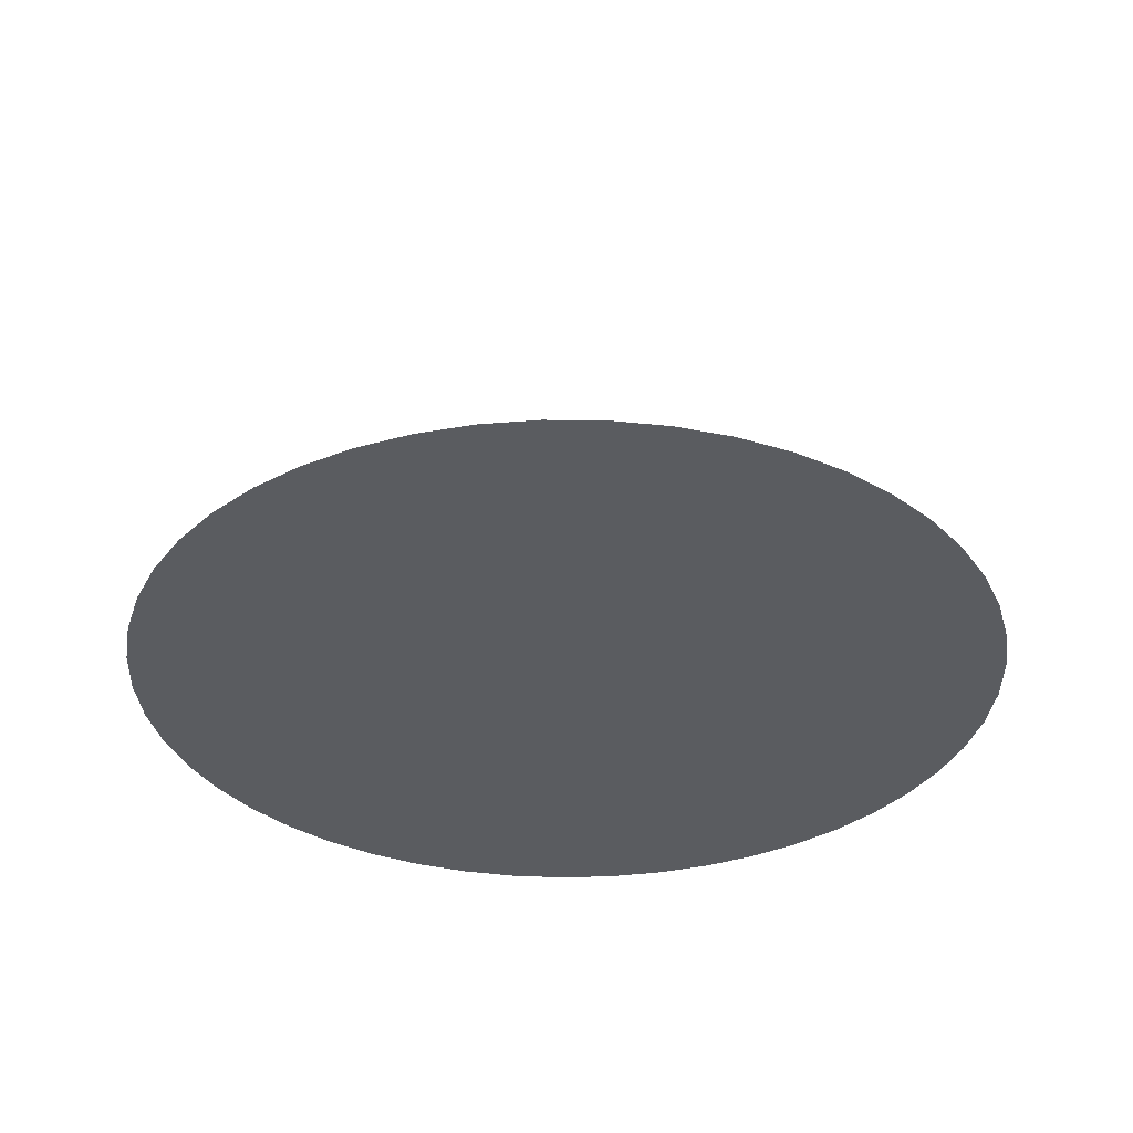
<metadata>
{"format":"obj","ext":"obj","renderer":"f3d","projection":"perspective","resolution":1024,"background":"white","views":[{"elev":-33.7,"azim":144.2,"up":"+Z"}]}
</metadata>
<code>
v 9.366e-17 -2.93e-17 -0.1625
v 9.366e-17 -2.93e-17 0.4748
v 0.9867 -2.93e-17 -0.1625
v 0.9786 0.1262 -0.1625
v 0.9544 0.2503 -0.1625
v 0.9146 0.3703 -0.1625
v 0.8597 0.4842 -0.1625
v 0.7908 0.5902 -0.1625
v 0.7088 0.6864 -0.1625
v 0.6152 0.7714 -0.1625
v 0.5115 0.8438 -0.1625
v 0.3994 0.9023 -0.1625
v 0.2807 0.9459 -0.1625
v 0.1575 0.9741 -0.1625
v 0.03163 0.9862 -0.1625
v -0.09475 0.9821 -0.1625
v -0.2196 0.962 -0.1625
v -0.3408 0.926 -0.1625
v -0.4564 0.8748 -0.1625
v -0.5645 0.8093 -0.1625
v -0.6634 0.7304 -0.1625
v -0.7513 0.6396 -0.1625
v -0.8269 0.5383 -0.1625
v -0.889 0.4281 -0.1625
v -0.9364 0.3109 -0.1625
v -0.9685 0.1886 -0.1625
v -0.9847 0.06322 -0.1625
v -0.9847 -0.06322 -0.1625
v -0.9685 -0.1886 -0.1625
v -0.9364 -0.3109 -0.1625
v -0.889 -0.4281 -0.1625
v -0.8269 -0.5383 -0.1625
v -0.7513 -0.6396 -0.1625
v -0.6634 -0.7304 -0.1625
v -0.5645 -0.8093 -0.1625
v -0.4564 -0.8748 -0.1625
v -0.3408 -0.926 -0.1625
v -0.2196 -0.962 -0.1625
v -0.09475 -0.9821 -0.1625
v 0.03163 -0.9862 -0.1625
v 0.1575 -0.9741 -0.1625
v 0.2807 -0.9459 -0.1625
v 0.3994 -0.9023 -0.1625
v 0.5115 -0.8438 -0.1625
v 0.6152 -0.7714 -0.1625
v 0.7088 -0.6864 -0.1625
v 0.7908 -0.5902 -0.1625
v 0.8597 -0.4842 -0.1625
v 0.9146 -0.3703 -0.1625
v 0.9544 -0.2503 -0.1625
v 0.9786 -0.1262 -0.1625
v 0.4934 -2.93e-17 0.1562
v 0.4893 0.06309 0.1562
v 0.4772 0.1251 0.1562
v 0.4573 0.1851 0.1562
v 0.4299 0.2421 0.1562
v 0.3954 0.2951 0.1562
v 0.3544 0.3432 0.1562
v 0.3076 0.3857 0.1562
v 0.2557 0.4219 0.1562
v 0.1997 0.4511 0.1562
v 0.1404 0.473 0.1562
v 0.07874 0.487 0.1562
v 0.01581 0.4931 0.1562
v -0.04737 0.4911 0.1562
v -0.1098 0.481 0.1562
v -0.1704 0.463 0.1562
v -0.2282 0.4374 0.1562
v -0.2823 0.4046 0.1562
v -0.3317 0.3652 0.1562
v -0.3757 0.3198 0.1562
v -0.4135 0.2691 0.1562
v -0.4445 0.2141 0.1562
v -0.4682 0.1555 0.1562
v -0.4843 0.09431 0.1562
v -0.4923 0.03161 0.1562
v -0.4923 -0.03161 0.1562
v -0.4843 -0.09431 0.1562
v -0.4682 -0.1555 0.1562
v -0.4445 -0.2141 0.1562
v -0.4135 -0.2691 0.1562
v -0.3757 -0.3198 0.1562
v -0.3317 -0.3652 0.1562
v -0.2823 -0.4046 0.1562
v -0.2282 -0.4374 0.1562
v -0.1704 -0.463 0.1562
v -0.1098 -0.481 0.1562
v -0.04737 -0.4911 0.1562
v 0.01581 -0.4931 0.1562
v 0.07874 -0.487 0.1562
v 0.1404 -0.473 0.1562
v 0.1997 -0.4511 0.1562
v 0.2557 -0.4219 0.1562
v 0.3076 -0.3857 0.1562
v 0.3544 -0.3432 0.1562
v 0.3954 -0.2951 0.1562
v 0.4299 -0.2421 0.1562
v 0.4573 -0.1851 0.1562
v 0.4772 -0.1251 0.1562
v 0.4893 -0.06309 0.1562
v 0.4893 0.06309 -0.1625
v 0.9827 0.06309 -0.1625
v 0.4934 -2.93e-17 -0.1625
v 0.2467 -2.93e-17 0.3155
v 0.4913 0.03154 0.1562
v 0.2447 0.03154 0.3155
v 0.4772 0.1251 -0.1625
v 0.9665 0.1882 -0.1625
v 0.4833 0.09411 0.1562
v 0.2386 0.06257 0.3155
v 0.4573 0.1851 -0.1625
v 0.9345 0.3103 -0.1625
v 0.4673 0.1551 0.1562
v 0.2286 0.09257 0.3155
v 0.4299 0.2421 -0.1625
v 0.8872 0.4272 -0.1625
v 0.4436 0.2136 0.1562
v 0.2149 0.121 0.3155
v 0.3954 0.2951 -0.1625
v 0.8252 0.5372 -0.1625
v 0.4126 0.2686 0.1562
v 0.1977 0.1475 0.3155
v 0.3544 0.3432 -0.1625
v 0.7498 0.6383 -0.1625
v 0.3749 0.3191 0.1562
v 0.1772 0.1716 0.3155
v 0.3076 0.3857 -0.1625
v 0.662 0.7289 -0.1625
v 0.331 0.3645 0.1562
v 0.1538 0.1929 0.3155
v 0.2557 0.4219 -0.1625
v 0.5634 0.8076 -0.1625
v 0.2817 0.4038 0.1562
v 0.1279 0.2109 0.3155
v 0.1997 0.4511 -0.1625
v 0.4555 0.873 -0.1625
v 0.2277 0.4365 0.1562
v 0.09985 0.2256 0.3155
v 0.1404 0.473 -0.1625
v 0.3401 0.9241 -0.1625
v 0.17 0.462 0.1562
v 0.07019 0.2365 0.3155
v 0.07874 0.487 -0.1625
v 0.2191 0.96 -0.1625
v 0.1096 0.48 0.1562
v 0.03937 0.2435 0.3155
v 0.01581 0.4931 -0.1625
v 0.09455 0.9801 -0.1625
v 0.04728 0.4901 0.1562
v 0.007906 0.2465 0.3155
v -0.04737 0.4911 -0.1625
v -0.03156 0.9842 -0.1625
v -0.01578 0.4921 0.1562
v -0.02369 0.2455 0.3155
v -0.1098 0.481 -0.1625
v -0.1572 0.9721 -0.1625
v -0.07858 0.486 0.1562
v -0.05489 0.2405 0.3155
v -0.1704 0.463 -0.1625
v -0.2802 0.944 -0.1625
v -0.1401 0.472 0.1562
v -0.08519 0.2315 0.3155
v -0.2282 0.4374 -0.1625
v -0.3986 0.9004 -0.1625
v -0.1993 0.4502 0.1562
v -0.1141 0.2187 0.3155
v -0.2823 0.4046 -0.1625
v -0.5104 0.842 -0.1625
v -0.2552 0.421 0.1562
v -0.1411 0.2023 0.3155
v -0.3317 0.3652 -0.1625
v -0.6139 0.7699 -0.1625
v -0.307 0.3849 0.1562
v -0.1658 0.1826 0.3155
v -0.3757 0.3198 -0.1625
v -0.7073 0.685 -0.1625
v -0.3537 0.3425 0.1562
v -0.1878 0.1599 0.3155
v -0.4135 0.2691 -0.1625
v -0.7891 0.5889 -0.1625
v -0.3946 0.2945 0.1562
v -0.2067 0.1346 0.3155
v -0.4445 0.2141 -0.1625
v -0.858 0.4832 -0.1625
v -0.429 0.2416 0.1562
v -0.2222 0.107 0.3155
v -0.4682 0.1555 -0.1625
v -0.9127 0.3695 -0.1625
v -0.4564 0.1848 0.1562
v -0.2341 0.07773 0.3155
v -0.4843 0.09431 -0.1625
v -0.9525 0.2498 -0.1625
v -0.4762 0.1249 0.1562
v -0.2421 0.04715 0.3155
v -0.4923 0.03161 -0.1625
v -0.9766 0.1259 -0.1625
v -0.4883 0.06296 0.1562
v -0.2462 0.0158 0.3155
v -0.4923 -0.03161 -0.1625
v -0.9847 3.053e-16 -0.1625
v -0.4923 1.388e-16 0.1562
v -0.2462 -0.0158 0.3155
v -0.4843 -0.09431 -0.1625
v -0.9766 -0.1259 -0.1625
v -0.4883 -0.06296 0.1562
v -0.2421 -0.04715 0.3155
v -0.4682 -0.1555 -0.1625
v -0.9525 -0.2498 -0.1625
v -0.4762 -0.1249 0.1562
v -0.2341 -0.07773 0.3155
v -0.4445 -0.2141 -0.1625
v -0.9127 -0.3695 -0.1625
v -0.4564 -0.1848 0.1562
v -0.2222 -0.107 0.3155
v -0.4135 -0.2691 -0.1625
v -0.858 -0.4832 -0.1625
v -0.429 -0.2416 0.1562
v -0.2067 -0.1346 0.3155
v -0.3757 -0.3198 -0.1625
v -0.7891 -0.5889 -0.1625
v -0.3946 -0.2945 0.1562
v -0.1878 -0.1599 0.3155
v -0.3317 -0.3652 -0.1625
v -0.7073 -0.685 -0.1625
v -0.3537 -0.3425 0.1562
v -0.1658 -0.1826 0.3155
v -0.2823 -0.4046 -0.1625
v -0.6139 -0.7699 -0.1625
v -0.307 -0.3849 0.1562
v -0.1411 -0.2023 0.3155
v -0.2282 -0.4374 -0.1625
v -0.5104 -0.842 -0.1625
v -0.2552 -0.421 0.1562
v -0.1141 -0.2187 0.3155
v -0.1704 -0.463 -0.1625
v -0.3986 -0.9004 -0.1625
v -0.1993 -0.4502 0.1562
v -0.08519 -0.2315 0.3155
v -0.1098 -0.481 -0.1625
v -0.2802 -0.944 -0.1625
v -0.1401 -0.472 0.1562
v -0.05489 -0.2405 0.3155
v -0.04737 -0.4911 -0.1625
v -0.1572 -0.9721 -0.1625
v -0.07858 -0.486 0.1562
v -0.02369 -0.2455 0.3155
v 0.01581 -0.4931 -0.1625
v -0.03156 -0.9842 -0.1625
v -0.01578 -0.4921 0.1562
v 0.007906 -0.2465 0.3155
v 0.07874 -0.487 -0.1625
v 0.09455 -0.9801 -0.1625
v 0.04728 -0.4901 0.1562
v 0.03937 -0.2435 0.3155
v 0.1404 -0.473 -0.1625
v 0.2191 -0.96 -0.1625
v 0.1096 -0.48 0.1562
v 0.07019 -0.2365 0.3155
v 0.1997 -0.4511 -0.1625
v 0.3401 -0.9241 -0.1625
v 0.17 -0.462 0.1562
v 0.09985 -0.2256 0.3155
v 0.2557 -0.4219 -0.1625
v 0.4555 -0.873 -0.1625
v 0.2277 -0.4365 0.1562
v 0.1279 -0.2109 0.3155
v 0.3076 -0.3857 -0.1625
v 0.5634 -0.8076 -0.1625
v 0.2817 -0.4038 0.1562
v 0.1538 -0.1929 0.3155
v 0.3544 -0.3432 -0.1625
v 0.662 -0.7289 -0.1625
v 0.331 -0.3645 0.1562
v 0.1772 -0.1716 0.3155
v 0.3954 -0.2951 -0.1625
v 0.7498 -0.6383 -0.1625
v 0.3749 -0.3191 0.1562
v 0.1977 -0.1475 0.3155
v 0.4299 -0.2421 -0.1625
v 0.8252 -0.5372 -0.1625
v 0.4126 -0.2686 0.1562
v 0.2149 -0.121 0.3155
v 0.4573 -0.1851 -0.1625
v 0.8872 -0.4272 -0.1625
v 0.4436 -0.2136 0.1562
v 0.2286 -0.09257 0.3155
v 0.4772 -0.1251 -0.1625
v 0.9345 -0.3103 -0.1625
v 0.4673 -0.1551 0.1562
v 0.2386 -0.06257 0.3155
v 0.4893 -0.06309 -0.1625
v 0.9665 -0.1882 -0.1625
v 0.4833 -0.09411 0.1562
v 0.2447 -0.03154 0.3155
v 0.9827 -0.06309 -0.1625
v 0.4913 -0.03154 0.1562
v 0.738 0.03154 -0.003187
v 0.734 0.09463 -0.003187
v 0.74 -2.93e-17 -0.003187
v 0.7279 0.1257 -0.003187
v 0.7158 0.1877 -0.003187
v 0.7059 0.2177 -0.003187
v 0.6859 0.2777 -0.003187
v 0.6722 0.3062 -0.003187
v 0.6448 0.3631 -0.003187
v 0.6276 0.3896 -0.003187
v 0.5931 0.4426 -0.003187
v 0.5726 0.4667 -0.003187
v 0.5316 0.5148 -0.003187
v 0.5082 0.5361 -0.003187
v 0.4614 0.5786 -0.003187
v 0.4355 0.5967 -0.003187
v 0.3836 0.6328 -0.003187
v 0.3556 0.6474 -0.003187
v 0.2996 0.6767 -0.003187
v 0.2699 0.6876 -0.003187
v 0.2106 0.7094 -0.003187
v 0.1797 0.7165 -0.003187
v 0.1181 0.7305 -0.003187
v 0.08665 0.7336 -0.003187
v 0.02372 0.7396 -0.003187
v -0.007874 0.7386 -0.003187
v -0.07106 0.7366 -0.003187
v -0.1023 0.7316 -0.003187
v -0.1647 0.7215 -0.003187
v -0.195 0.7125 -0.003187
v -0.2556 0.6945 -0.003187
v -0.2845 0.6817 -0.003187
v -0.3423 0.6561 -0.003187
v -0.3693 0.6397 -0.003187
v -0.4234 0.6069 -0.003187
v -0.4481 0.5872 -0.003187
v -0.4975 0.5478 -0.003187
v -0.5195 0.5251 -0.003187
v -0.5635 0.4797 -0.003187
v -0.5824 0.4544 -0.003187
v -0.6202 0.4037 -0.003187
v -0.6357 0.3762 -0.003187
v -0.6667 0.3211 -0.003187
v -0.6786 0.2918 -0.003187
v -0.7023 0.2332 -0.003187
v -0.7103 0.2026 -0.003187
v -0.7264 0.1415 -0.003187
v -0.7304 0.1101 -0.003187
v -0.7385 0.04741 -0.003187
v -0.7385 0.0158 -0.003187
v -0.7385 -0.04741 -0.003187
v -0.7345 -0.07876 -0.003187
v -0.7264 -0.1415 -0.003187
v -0.7184 -0.172 -0.003187
v -0.7023 -0.2332 -0.003187
v -0.6905 -0.2625 -0.003187
v -0.6667 -0.3211 -0.003187
v -0.6512 -0.3486 -0.003187
v -0.6202 -0.4037 -0.003187
v -0.6013 -0.429 -0.003187
v -0.5635 -0.4797 -0.003187
v -0.5415 -0.5024 -0.003187
v -0.4975 -0.5478 -0.003187
v -0.4728 -0.5675 -0.003187
v -0.4234 -0.6069 -0.003187
v -0.3964 -0.6233 -0.003187
v -0.3423 -0.6561 -0.003187
v -0.3134 -0.6689 -0.003187
v -0.2556 -0.6945 -0.003187
v -0.2253 -0.7035 -0.003187
v -0.1647 -0.7215 -0.003187
v -0.1335 -0.7265 -0.003187
v -0.07106 -0.7366 -0.003187
v -0.03947 -0.7376 -0.003187
v 0.02372 -0.7396 -0.003187
v 0.05518 -0.7366 -0.003187
v 0.1181 -0.7305 -0.003187
v 0.1489 -0.7235 -0.003187
v 0.2106 -0.7094 -0.003187
v 0.2402 -0.6985 -0.003187
v 0.2996 -0.6767 -0.003187
v 0.3276 -0.6621 -0.003187
v 0.3836 -0.6328 -0.003187
v 0.4096 -0.6147 -0.003187
v 0.4614 -0.5786 -0.003187
v 0.4848 -0.5573 -0.003187
v 0.5316 -0.5148 -0.003187
v 0.5521 -0.4908 -0.003187
v 0.5931 -0.4426 -0.003187
v 0.6103 -0.4161 -0.003187
v 0.6448 -0.3631 -0.003187
v 0.6585 -0.3347 -0.003187
v 0.6859 -0.2777 -0.003187
v 0.6959 -0.2477 -0.003187
v 0.7158 -0.1877 -0.003187
v 0.7219 -0.1567 -0.003187
v 0.734 -0.09463 -0.003187
v 0.736 -0.06309 -0.003187
f 1 101 103
f 101 4 102
f 102 3 103
f 101 102 103
f 2 104 106
f 104 52 105
f 105 53 106
f 104 105 106
f 1 107 101
f 107 5 108
f 108 4 101
f 107 108 101
f 2 106 110
f 106 53 109
f 109 54 110
f 106 109 110
f 1 111 107
f 111 6 112
f 112 5 107
f 111 112 107
f 2 110 114
f 110 54 113
f 113 55 114
f 110 113 114
f 1 115 111
f 115 7 116
f 116 6 111
f 115 116 111
f 2 114 118
f 114 55 117
f 117 56 118
f 114 117 118
f 1 119 115
f 119 8 120
f 120 7 115
f 119 120 115
f 2 118 122
f 118 56 121
f 121 57 122
f 118 121 122
f 1 123 119
f 123 9 124
f 124 8 119
f 123 124 119
f 2 122 126
f 122 57 125
f 125 58 126
f 122 125 126
f 1 127 123
f 127 10 128
f 128 9 123
f 127 128 123
f 2 126 130
f 126 58 129
f 129 59 130
f 126 129 130
f 1 131 127
f 131 11 132
f 132 10 127
f 131 132 127
f 2 130 134
f 130 59 133
f 133 60 134
f 130 133 134
f 1 135 131
f 135 12 136
f 136 11 131
f 135 136 131
f 2 134 138
f 134 60 137
f 137 61 138
f 134 137 138
f 1 139 135
f 139 13 140
f 140 12 135
f 139 140 135
f 2 138 142
f 138 61 141
f 141 62 142
f 138 141 142
f 1 143 139
f 143 14 144
f 144 13 139
f 143 144 139
f 2 142 146
f 142 62 145
f 145 63 146
f 142 145 146
f 1 147 143
f 147 15 148
f 148 14 143
f 147 148 143
f 2 146 150
f 146 63 149
f 149 64 150
f 146 149 150
f 1 151 147
f 151 16 152
f 152 15 147
f 151 152 147
f 2 150 154
f 150 64 153
f 153 65 154
f 150 153 154
f 1 155 151
f 155 17 156
f 156 16 151
f 155 156 151
f 2 154 158
f 154 65 157
f 157 66 158
f 154 157 158
f 1 159 155
f 159 18 160
f 160 17 155
f 159 160 155
f 2 158 162
f 158 66 161
f 161 67 162
f 158 161 162
f 1 163 159
f 163 19 164
f 164 18 159
f 163 164 159
f 2 162 166
f 162 67 165
f 165 68 166
f 162 165 166
f 1 167 163
f 167 20 168
f 168 19 163
f 167 168 163
f 2 166 170
f 166 68 169
f 169 69 170
f 166 169 170
f 1 171 167
f 171 21 172
f 172 20 167
f 171 172 167
f 2 170 174
f 170 69 173
f 173 70 174
f 170 173 174
f 1 175 171
f 175 22 176
f 176 21 171
f 175 176 171
f 2 174 178
f 174 70 177
f 177 71 178
f 174 177 178
f 1 179 175
f 179 23 180
f 180 22 175
f 179 180 175
f 2 178 182
f 178 71 181
f 181 72 182
f 178 181 182
f 1 183 179
f 183 24 184
f 184 23 179
f 183 184 179
f 2 182 186
f 182 72 185
f 185 73 186
f 182 185 186
f 1 187 183
f 187 25 188
f 188 24 183
f 187 188 183
f 2 186 190
f 186 73 189
f 189 74 190
f 186 189 190
f 1 191 187
f 191 26 192
f 192 25 187
f 191 192 187
f 2 190 194
f 190 74 193
f 193 75 194
f 190 193 194
f 1 195 191
f 195 27 196
f 196 26 191
f 195 196 191
f 2 194 198
f 194 75 197
f 197 76 198
f 194 197 198
f 1 199 195
f 199 28 200
f 200 27 195
f 199 200 195
f 2 198 202
f 198 76 201
f 201 77 202
f 198 201 202
f 1 203 199
f 203 29 204
f 204 28 199
f 203 204 199
f 2 202 206
f 202 77 205
f 205 78 206
f 202 205 206
f 1 207 203
f 207 30 208
f 208 29 203
f 207 208 203
f 2 206 210
f 206 78 209
f 209 79 210
f 206 209 210
f 1 211 207
f 211 31 212
f 212 30 207
f 211 212 207
f 2 210 214
f 210 79 213
f 213 80 214
f 210 213 214
f 1 215 211
f 215 32 216
f 216 31 211
f 215 216 211
f 2 214 218
f 214 80 217
f 217 81 218
f 214 217 218
f 1 219 215
f 219 33 220
f 220 32 215
f 219 220 215
f 2 218 222
f 218 81 221
f 221 82 222
f 218 221 222
f 1 223 219
f 223 34 224
f 224 33 219
f 223 224 219
f 2 222 226
f 222 82 225
f 225 83 226
f 222 225 226
f 1 227 223
f 227 35 228
f 228 34 223
f 227 228 223
f 2 226 230
f 226 83 229
f 229 84 230
f 226 229 230
f 1 231 227
f 231 36 232
f 232 35 227
f 231 232 227
f 2 230 234
f 230 84 233
f 233 85 234
f 230 233 234
f 1 235 231
f 235 37 236
f 236 36 231
f 235 236 231
f 2 234 238
f 234 85 237
f 237 86 238
f 234 237 238
f 1 239 235
f 239 38 240
f 240 37 235
f 239 240 235
f 2 238 242
f 238 86 241
f 241 87 242
f 238 241 242
f 1 243 239
f 243 39 244
f 244 38 239
f 243 244 239
f 2 242 246
f 242 87 245
f 245 88 246
f 242 245 246
f 1 247 243
f 247 40 248
f 248 39 243
f 247 248 243
f 2 246 250
f 246 88 249
f 249 89 250
f 246 249 250
f 1 251 247
f 251 41 252
f 252 40 247
f 251 252 247
f 2 250 254
f 250 89 253
f 253 90 254
f 250 253 254
f 1 255 251
f 255 42 256
f 256 41 251
f 255 256 251
f 2 254 258
f 254 90 257
f 257 91 258
f 254 257 258
f 1 259 255
f 259 43 260
f 260 42 255
f 259 260 255
f 2 258 262
f 258 91 261
f 261 92 262
f 258 261 262
f 1 263 259
f 263 44 264
f 264 43 259
f 263 264 259
f 2 262 266
f 262 92 265
f 265 93 266
f 262 265 266
f 1 267 263
f 267 45 268
f 268 44 263
f 267 268 263
f 2 266 270
f 266 93 269
f 269 94 270
f 266 269 270
f 1 271 267
f 271 46 272
f 272 45 267
f 271 272 267
f 2 270 274
f 270 94 273
f 273 95 274
f 270 273 274
f 1 275 271
f 275 47 276
f 276 46 271
f 275 276 271
f 2 274 278
f 274 95 277
f 277 96 278
f 274 277 278
f 1 279 275
f 279 48 280
f 280 47 275
f 279 280 275
f 2 278 282
f 278 96 281
f 281 97 282
f 278 281 282
f 1 283 279
f 283 49 284
f 284 48 279
f 283 284 279
f 2 282 286
f 282 97 285
f 285 98 286
f 282 285 286
f 1 287 283
f 287 50 288
f 288 49 283
f 287 288 283
f 2 286 290
f 286 98 289
f 289 99 290
f 286 289 290
f 1 291 287
f 291 51 292
f 292 50 287
f 291 292 287
f 2 290 294
f 290 99 293
f 293 100 294
f 290 293 294
f 1 103 291
f 103 3 295
f 295 51 291
f 103 295 291
f 2 294 104
f 294 100 296
f 296 52 104
f 294 296 104
f 53 297 298
f 297 3 102
f 102 4 298
f 297 102 298
f 53 105 297
f 105 52 299
f 299 3 297
f 105 299 297
f 54 300 301
f 300 4 108
f 108 5 301
f 300 108 301
f 54 109 300
f 109 53 298
f 298 4 300
f 109 298 300
f 55 302 303
f 302 5 112
f 112 6 303
f 302 112 303
f 55 113 302
f 113 54 301
f 301 5 302
f 113 301 302
f 56 304 305
f 304 6 116
f 116 7 305
f 304 116 305
f 56 117 304
f 117 55 303
f 303 6 304
f 117 303 304
f 57 306 307
f 306 7 120
f 120 8 307
f 306 120 307
f 57 121 306
f 121 56 305
f 305 7 306
f 121 305 306
f 58 308 309
f 308 8 124
f 124 9 309
f 308 124 309
f 58 125 308
f 125 57 307
f 307 8 308
f 125 307 308
f 59 310 311
f 310 9 128
f 128 10 311
f 310 128 311
f 59 129 310
f 129 58 309
f 309 9 310
f 129 309 310
f 60 312 313
f 312 10 132
f 132 11 313
f 312 132 313
f 60 133 312
f 133 59 311
f 311 10 312
f 133 311 312
f 61 314 315
f 314 11 136
f 136 12 315
f 314 136 315
f 61 137 314
f 137 60 313
f 313 11 314
f 137 313 314
f 62 316 317
f 316 12 140
f 140 13 317
f 316 140 317
f 62 141 316
f 141 61 315
f 315 12 316
f 141 315 316
f 63 318 319
f 318 13 144
f 144 14 319
f 318 144 319
f 63 145 318
f 145 62 317
f 317 13 318
f 145 317 318
f 64 320 321
f 320 14 148
f 148 15 321
f 320 148 321
f 64 149 320
f 149 63 319
f 319 14 320
f 149 319 320
f 65 322 323
f 322 15 152
f 152 16 323
f 322 152 323
f 65 153 322
f 153 64 321
f 321 15 322
f 153 321 322
f 66 324 325
f 324 16 156
f 156 17 325
f 324 156 325
f 66 157 324
f 157 65 323
f 323 16 324
f 157 323 324
f 67 326 327
f 326 17 160
f 160 18 327
f 326 160 327
f 67 161 326
f 161 66 325
f 325 17 326
f 161 325 326
f 68 328 329
f 328 18 164
f 164 19 329
f 328 164 329
f 68 165 328
f 165 67 327
f 327 18 328
f 165 327 328
f 69 330 331
f 330 19 168
f 168 20 331
f 330 168 331
f 69 169 330
f 169 68 329
f 329 19 330
f 169 329 330
f 70 332 333
f 332 20 172
f 172 21 333
f 332 172 333
f 70 173 332
f 173 69 331
f 331 20 332
f 173 331 332
f 71 334 335
f 334 21 176
f 176 22 335
f 334 176 335
f 71 177 334
f 177 70 333
f 333 21 334
f 177 333 334
f 72 336 337
f 336 22 180
f 180 23 337
f 336 180 337
f 72 181 336
f 181 71 335
f 335 22 336
f 181 335 336
f 73 338 339
f 338 23 184
f 184 24 339
f 338 184 339
f 73 185 338
f 185 72 337
f 337 23 338
f 185 337 338
f 74 340 341
f 340 24 188
f 188 25 341
f 340 188 341
f 74 189 340
f 189 73 339
f 339 24 340
f 189 339 340
f 75 342 343
f 342 25 192
f 192 26 343
f 342 192 343
f 75 193 342
f 193 74 341
f 341 25 342
f 193 341 342
f 76 344 345
f 344 26 196
f 196 27 345
f 344 196 345
f 76 197 344
f 197 75 343
f 343 26 344
f 197 343 344
f 77 346 347
f 346 27 200
f 200 28 347
f 346 200 347
f 77 201 346
f 201 76 345
f 345 27 346
f 201 345 346
f 78 348 349
f 348 28 204
f 204 29 349
f 348 204 349
f 78 205 348
f 205 77 347
f 347 28 348
f 205 347 348
f 79 350 351
f 350 29 208
f 208 30 351
f 350 208 351
f 79 209 350
f 209 78 349
f 349 29 350
f 209 349 350
f 80 352 353
f 352 30 212
f 212 31 353
f 352 212 353
f 80 213 352
f 213 79 351
f 351 30 352
f 213 351 352
f 81 354 355
f 354 31 216
f 216 32 355
f 354 216 355
f 81 217 354
f 217 80 353
f 353 31 354
f 217 353 354
f 82 356 357
f 356 32 220
f 220 33 357
f 356 220 357
f 82 221 356
f 221 81 355
f 355 32 356
f 221 355 356
f 83 358 359
f 358 33 224
f 224 34 359
f 358 224 359
f 83 225 358
f 225 82 357
f 357 33 358
f 225 357 358
f 84 360 361
f 360 34 228
f 228 35 361
f 360 228 361
f 84 229 360
f 229 83 359
f 359 34 360
f 229 359 360
f 85 362 363
f 362 35 232
f 232 36 363
f 362 232 363
f 85 233 362
f 233 84 361
f 361 35 362
f 233 361 362
f 86 364 365
f 364 36 236
f 236 37 365
f 364 236 365
f 86 237 364
f 237 85 363
f 363 36 364
f 237 363 364
f 87 366 367
f 366 37 240
f 240 38 367
f 366 240 367
f 87 241 366
f 241 86 365
f 365 37 366
f 241 365 366
f 88 368 369
f 368 38 244
f 244 39 369
f 368 244 369
f 88 245 368
f 245 87 367
f 367 38 368
f 245 367 368
f 89 370 371
f 370 39 248
f 248 40 371
f 370 248 371
f 89 249 370
f 249 88 369
f 369 39 370
f 249 369 370
f 90 372 373
f 372 40 252
f 252 41 373
f 372 252 373
f 90 253 372
f 253 89 371
f 371 40 372
f 253 371 372
f 91 374 375
f 374 41 256
f 256 42 375
f 374 256 375
f 91 257 374
f 257 90 373
f 373 41 374
f 257 373 374
f 92 376 377
f 376 42 260
f 260 43 377
f 376 260 377
f 92 261 376
f 261 91 375
f 375 42 376
f 261 375 376
f 93 378 379
f 378 43 264
f 264 44 379
f 378 264 379
f 93 265 378
f 265 92 377
f 377 43 378
f 265 377 378
f 94 380 381
f 380 44 268
f 268 45 381
f 380 268 381
f 94 269 380
f 269 93 379
f 379 44 380
f 269 379 380
f 95 382 383
f 382 45 272
f 272 46 383
f 382 272 383
f 95 273 382
f 273 94 381
f 381 45 382
f 273 381 382
f 96 384 385
f 384 46 276
f 276 47 385
f 384 276 385
f 96 277 384
f 277 95 383
f 383 46 384
f 277 383 384
f 97 386 387
f 386 47 280
f 280 48 387
f 386 280 387
f 97 281 386
f 281 96 385
f 385 47 386
f 281 385 386
f 98 388 389
f 388 48 284
f 284 49 389
f 388 284 389
f 98 285 388
f 285 97 387
f 387 48 388
f 285 387 388
f 99 390 391
f 390 49 288
f 288 50 391
f 390 288 391
f 99 289 390
f 289 98 389
f 389 49 390
f 289 389 390
f 100 392 393
f 392 50 292
f 292 51 393
f 392 292 393
f 100 293 392
f 293 99 391
f 391 50 392
f 293 391 392
f 52 394 299
f 394 51 295
f 295 3 299
f 394 295 299
f 52 296 394
f 296 100 393
f 393 51 394
f 296 393 394

</code>
